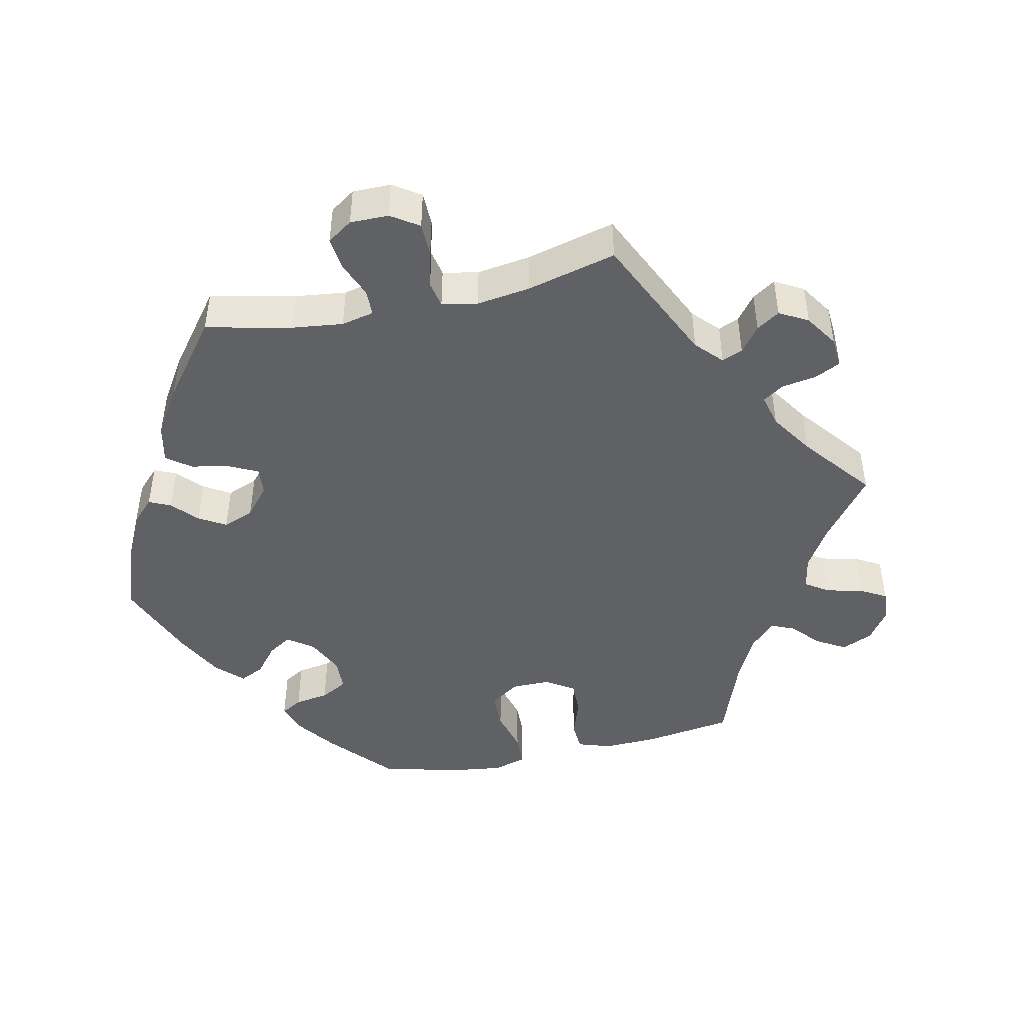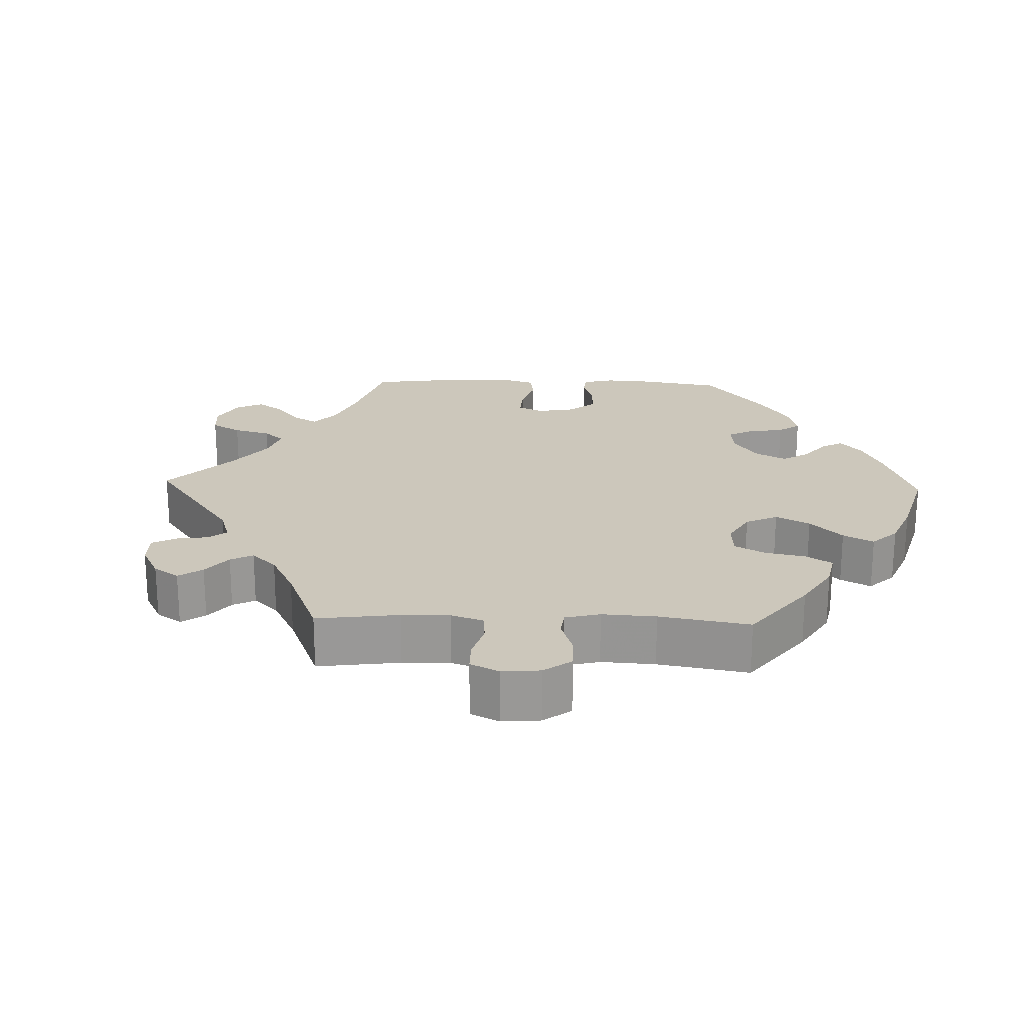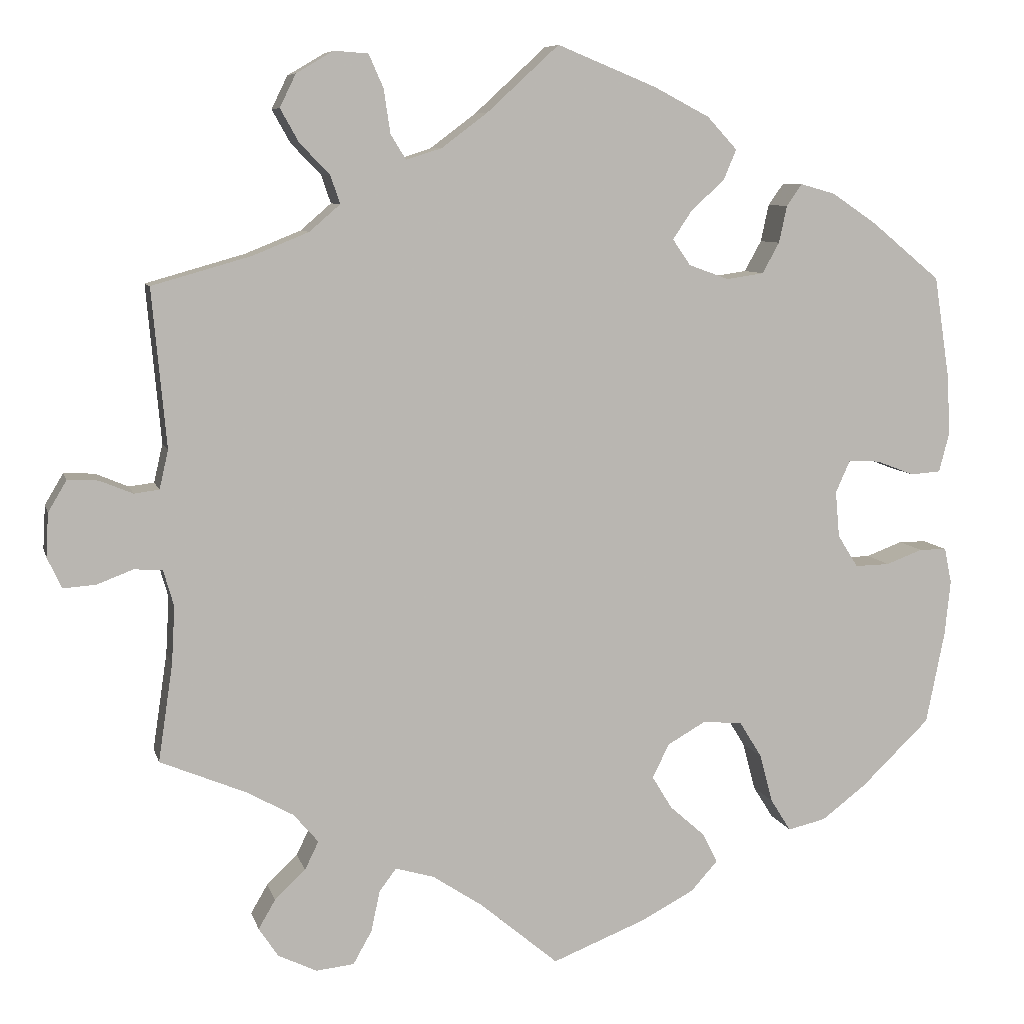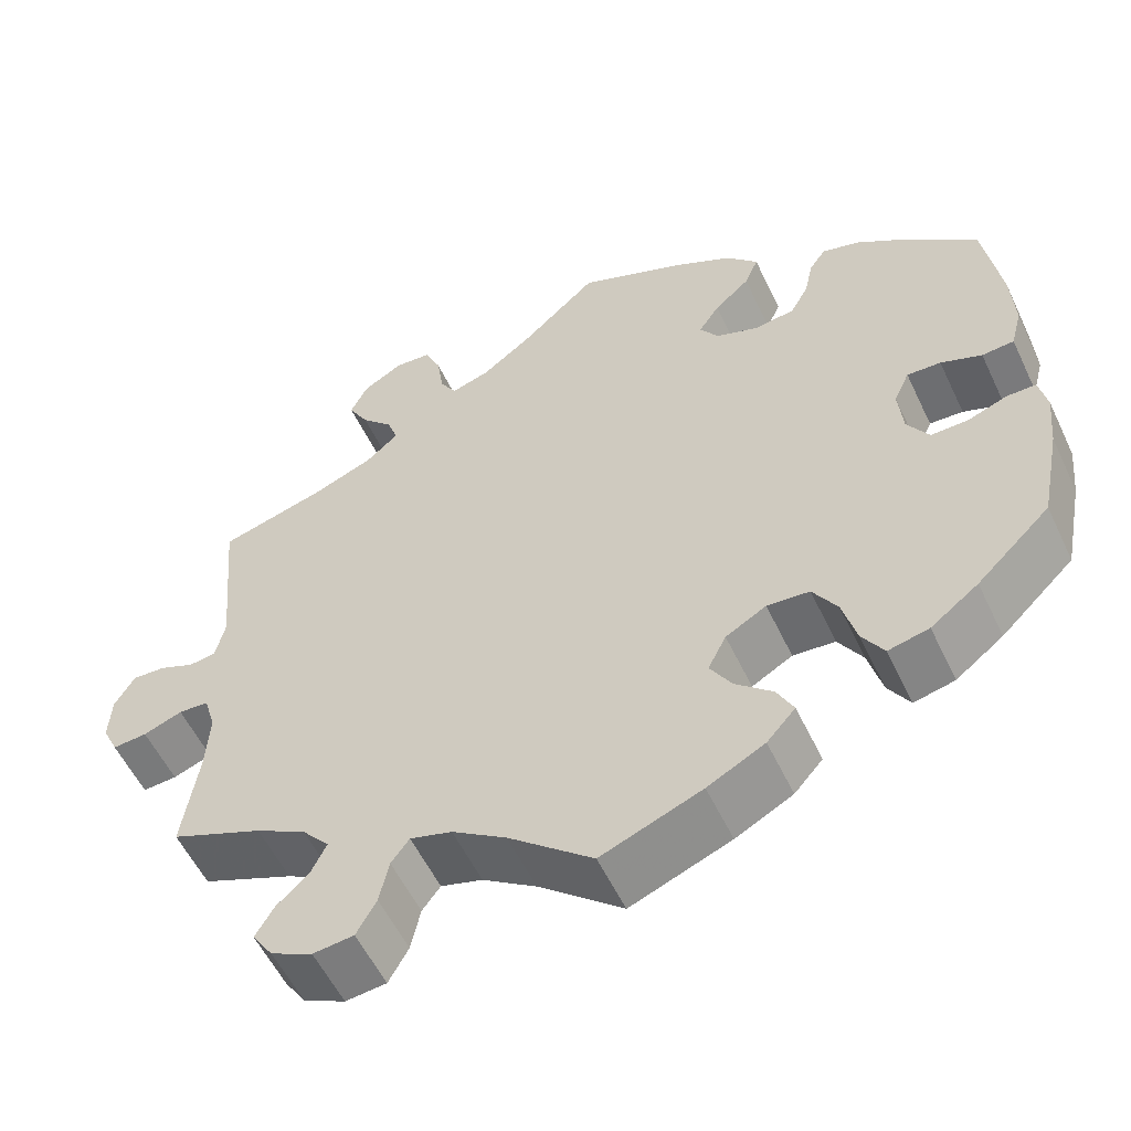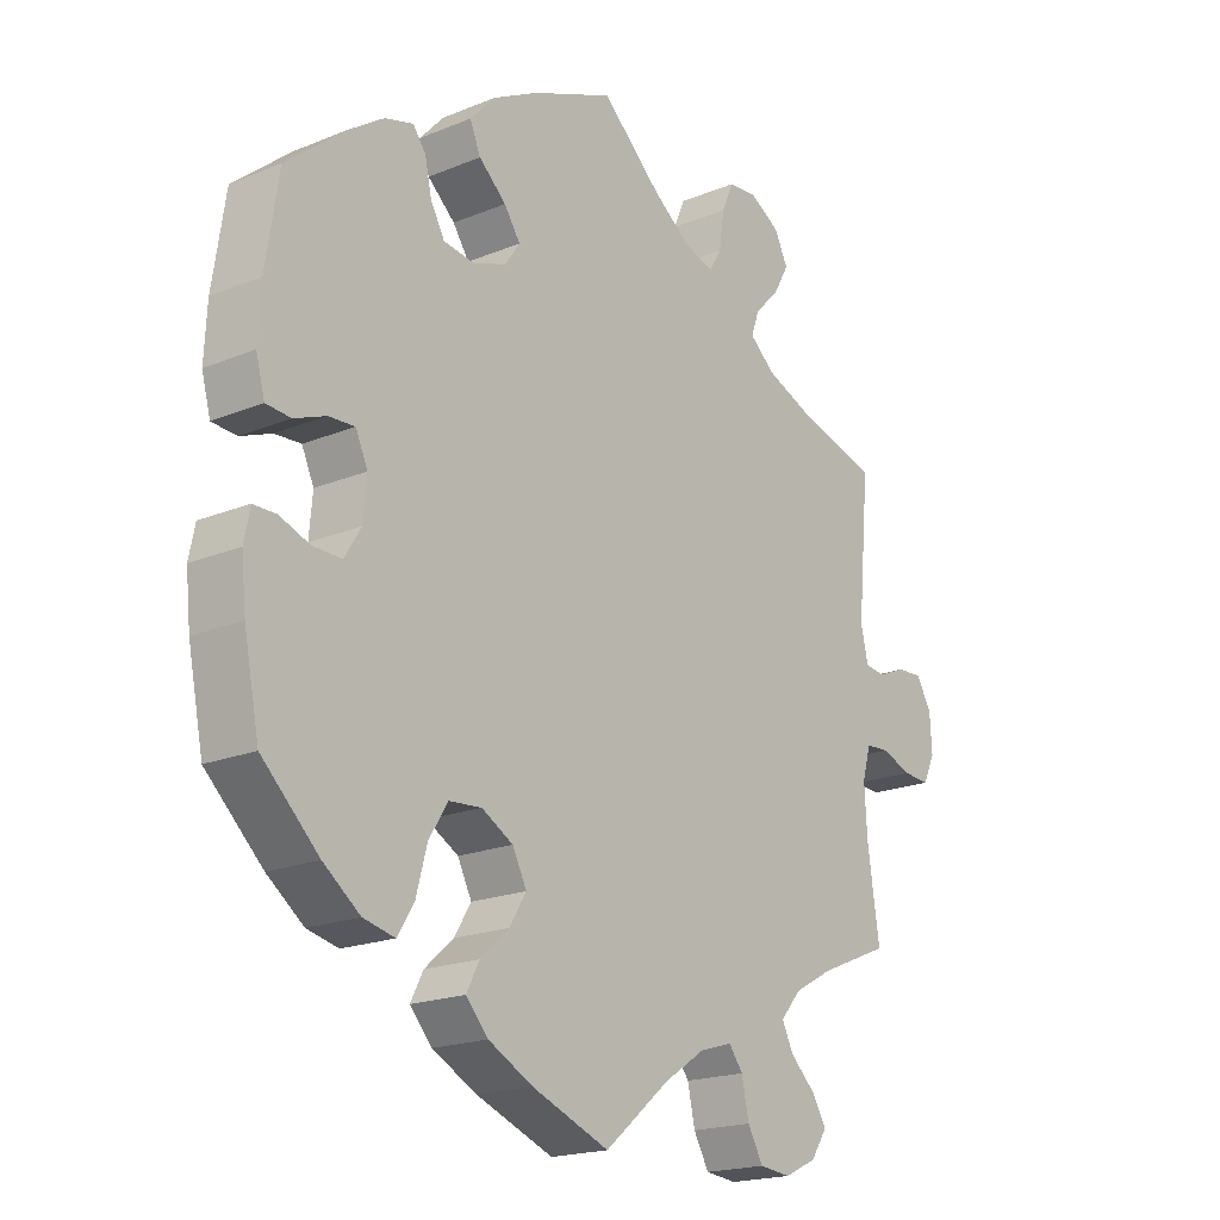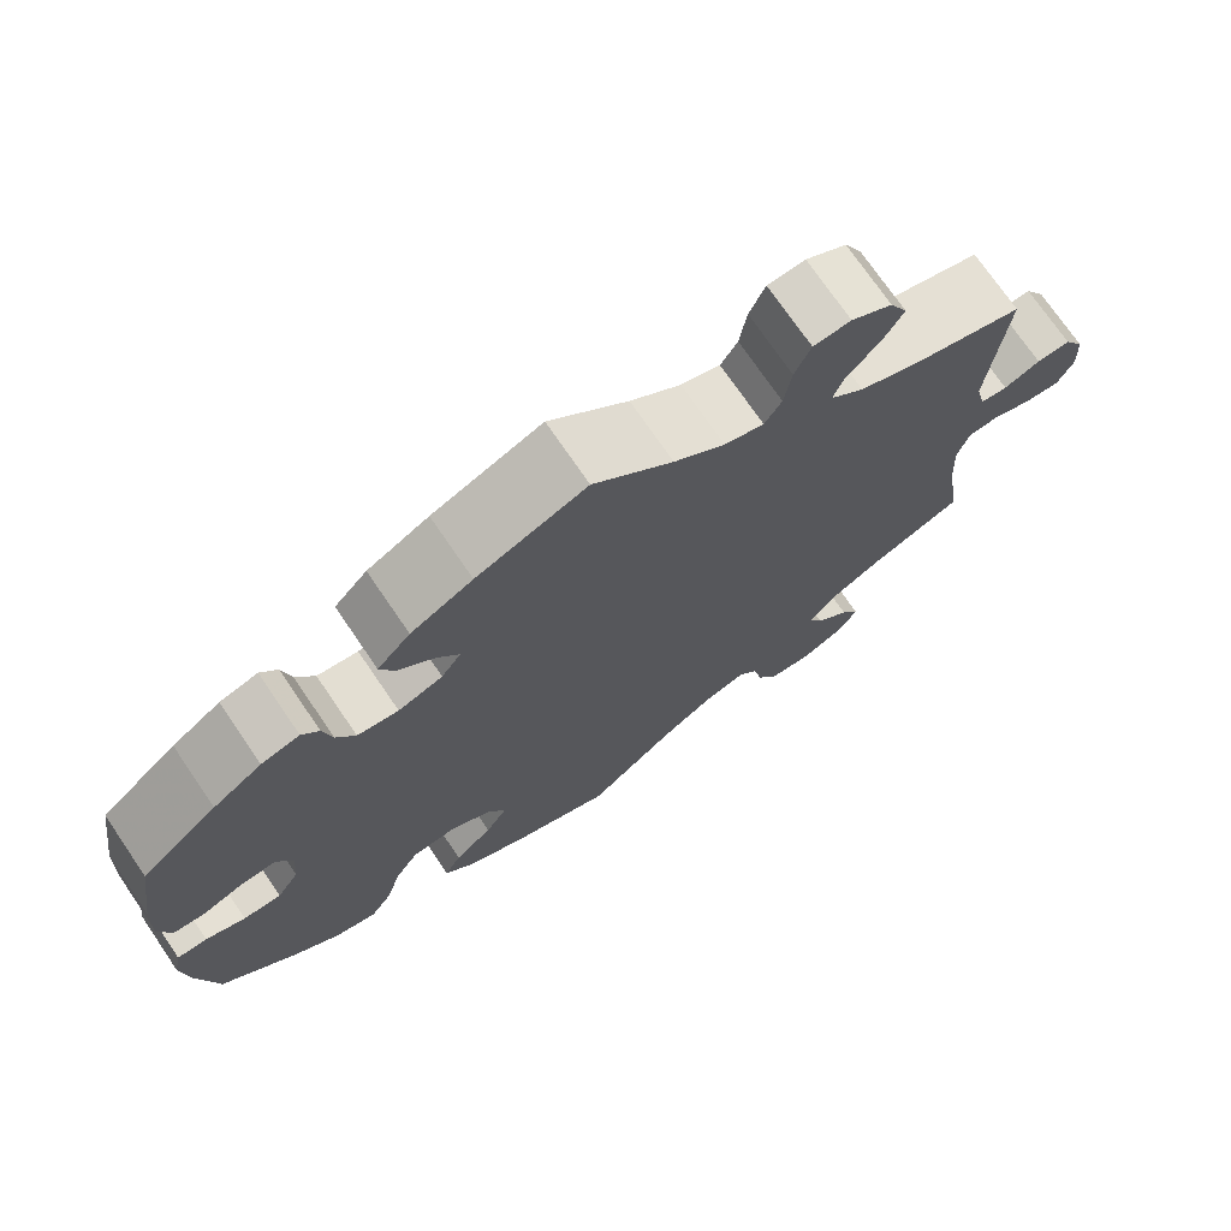
<metadata>
{"format":"obj","ext":"obj","renderer":"f3d","projection":"perspective","resolution":1024,"background":"white","views":[{"elev":-45.6,"azim":42.4,"up":"+Y"},{"elev":21.7,"azim":151.9,"up":"+Y"},{"elev":7.8,"azim":166.6,"up":"+Z"},{"elev":-55.9,"azim":-154.8,"up":"+Z"},{"elev":-19.1,"azim":-52.1,"up":"+Z"},{"elev":73.2,"azim":-34.3,"up":"+Z"}]}
</metadata>
<code>
v -0.523 0.07 -0.174
v -0.53 0.07 -0.106
v -0.521 0.07 -0.062
v -0.487 0.07 -0.062
v -0.442 0.07 -0.079
v -0.399 0.07 -0.08
v -0.374 0.07 -0.04
v -0.369 0.07 0.017
v -0.387 0.07 0.057
v -0.426 0.07 0.055
v -0.473 0.07 0.037
v -0.51 0.07 0.04
v -0.523 0.07 0.089
v -0.519 0.07 0.164
v -0.5 0.07 0.289
v -0.414 0.07 0.36
v -0.359 0.07 0.397
v -0.316 0.07 0.409
v -0.297 0.07 0.382
v -0.287 0.07 0.336
v -0.266 0.07 0.298
v -0.22 0.07 0.291
v -0.17 0.07 0.309
v -0.148 0.07 0.341
v -0.172 0.07 0.377
v -0.213 0.07 0.414
v -0.229 0.07 0.452
v -0.192 0.07 0.492
v -0.123 0.07 0.528
v 0 0.07 0.578
v 0.089 0.07 0.496
v 0.146 0.07 0.453
v 0.19 0.07 0.439
v 0.209 0.07 0.47
v 0.217 0.07 0.524
v 0.235 0.07 0.565
v 0.277 0.07 0.568
v 0.323 0.07 0.541
v 0.343 0.07 0.5
v 0.32 0.07 0.459
v 0.283 0.07 0.421
v 0.271 0.07 0.386
v 0.309 0.07 0.353
v 0.378 0.07 0.325
v 0.501 0.07 0.29
v 0.483 0.07 0.094
v 0.494 0.07 0.046
v 0.525 0.07 0.042
v 0.566 0.07 0.059
v 0.604 0.07 0.061
v 0.627 0.07 0.022
v 0.63 0.07 -0.032
v 0.612 0.07 -0.07
v 0.572 0.07 -0.067
v 0.527 0.07 -0.05
v 0.492 0.07 -0.052
v 0.479 0.07 -0.097
v 0.483 0.07 -0.168
v 0.501 0.07 -0.289
v 0.395 0.07 -0.333
v 0.337 0.07 -0.365
v 0.306 0.07 -0.401
v 0.323 0.07 -0.436
v 0.361 0.07 -0.472
v 0.382 0.07 -0.508
v 0.358 0.07 -0.544
v 0.31 0.07 -0.567
v 0.263 0.07 -0.562
v 0.24 0.07 -0.521
v 0.229 0.07 -0.47
v 0.208 0.07 -0.442
v 0.16 0.07 -0.456
v 0.098 0.07 -0.497
v 0.001 0.07 -0.578
v -0.115 0.07 -0.532
v -0.181 0.07 -0.497
v -0.214 0.07 -0.46
v -0.195 0.07 -0.423
v -0.152 0.07 -0.385
v -0.127 0.07 -0.344
v -0.148 0.07 -0.302
v -0.195 0.07 -0.275
v -0.244 0.07 -0.279
v -0.272 0.07 -0.324
v -0.288 0.07 -0.384
v -0.313 0.07 -0.424
v -0.36 0.07 -0.413
v -0.415 0.07 -0.371
v -0.5 0.07 -0.289
v -0.523 0 -0.174
v -0.53 0 -0.106
v -0.521 0 -0.062
v -0.487 0 -0.062
v -0.442 0 -0.079
v -0.399 0 -0.08
v -0.374 0 -0.04
v -0.369 0 0.017
v -0.387 0 0.057
v -0.426 0 0.055
v -0.473 0 0.037
v -0.51 0 0.04
v -0.523 0 0.089
v -0.519 0 0.164
v -0.5 0 0.289
v -0.414 0 0.36
v -0.359 0 0.397
v -0.316 0 0.409
v -0.297 0 0.382
v -0.287 0 0.336
v -0.266 0 0.298
v -0.22 0 0.291
v -0.17 0 0.309
v -0.148 0 0.341
v -0.172 0 0.377
v -0.213 0 0.414
v -0.229 0 0.452
v -0.192 0 0.492
v -0.123 0 0.528
v 0 0 0.578
v 0.089 0 0.496
v 0.146 0 0.453
v 0.19 0 0.439
v 0.209 0 0.47
v 0.217 0 0.524
v 0.235 0 0.565
v 0.277 0 0.568
v 0.323 0 0.541
v 0.343 0 0.5
v 0.32 0 0.459
v 0.283 0 0.421
v 0.271 0 0.386
v 0.309 0 0.353
v 0.378 0 0.325
v 0.501 0 0.29
v 0.483 0 0.094
v 0.494 0 0.046
v 0.525 0 0.042
v 0.566 0 0.059
v 0.604 0 0.061
v 0.627 0 0.022
v 0.63 0 -0.032
v 0.612 0 -0.07
v 0.572 0 -0.067
v 0.527 0 -0.05
v 0.492 0 -0.052
v 0.479 0 -0.097
v 0.483 0 -0.168
v 0.501 0 -0.289
v 0.395 0 -0.333
v 0.337 0 -0.365
v 0.306 0 -0.401
v 0.323 0 -0.436
v 0.361 0 -0.472
v 0.382 0 -0.508
v 0.358 0 -0.544
v 0.31 0 -0.567
v 0.263 0 -0.562
v 0.24 0 -0.521
v 0.229 0 -0.47
v 0.208 0 -0.442
v 0.16 0 -0.456
v 0.098 0 -0.497
v 0.001 0 -0.578
v -0.115 0 -0.532
v -0.181 0 -0.497
v -0.214 0 -0.46
v -0.195 0 -0.423
v -0.152 0 -0.385
v -0.127 0 -0.344
v -0.148 0 -0.302
v -0.195 0 -0.275
v -0.244 0 -0.279
v -0.272 0 -0.324
v -0.288 0 -0.384
v -0.313 0 -0.424
v -0.36 0 -0.413
v -0.415 0 -0.371
v -0.5 0 -0.289
f 84 85 86 87
f 83 84 87 88
f 76 77 78 79
f 76 79 80
f 73 74 75 76
f 72 73 76 80
f 71 72 80 81
f 67 68 69 70
f 67 70 71
f 66 67 71
f 63 64 65 66
f 62 63 66 71
f 61 62 71 81
f 58 59 60
f 57 58 60 61
f 56 57 61 81
f 52 53 54 55
f 52 55 56
f 51 52 56
f 48 49 50 51
f 47 48 51 56
f 46 47 56 81
f 44 45 46 81
f 38 39 40 41
f 38 41 42
f 37 38 42
f 34 35 36 37
f 33 34 37 42
f 32 33 42 43
f 28 29 30 31
f 28 31 32
f 25 26 27 28
f 24 25 28 32
f 23 24 32 43
f 17 18 19 20
f 17 20 21
f 16 17 21
f 15 16 21
f 14 15 21 22
f 10 11 12 13
f 9 10 13 14
f 2 3 4 5
f 2 5 6
f 1 2 6
f 83 88 89 1
f 43 44 81 82
f 9 14 22 23
f 8 9 23 43
f 7 8 43 82
f 82 83 1 6
f 6 7 82
f 176 175 174 173
f 177 176 173 172
f 168 167 166 165
f 169 168 165
f 165 164 163 162
f 169 165 162 161
f 170 169 161 160
f 159 158 157 156
f 160 159 156
f 160 156 155
f 155 154 153 152
f 160 155 152 151
f 170 160 151 150
f 149 148 147
f 150 149 147 146
f 170 150 146 145
f 144 143 142 141
f 145 144 141
f 145 141 140
f 140 139 138 137
f 145 140 137 136
f 170 145 136 135
f 170 135 134 133
f 130 129 128 127
f 131 130 127
f 131 127 126
f 126 125 124 123
f 131 126 123 122
f 132 131 122 121
f 120 119 118 117
f 121 120 117
f 117 116 115 114
f 121 117 114 113
f 132 121 113 112
f 109 108 107 106
f 110 109 106
f 110 106 105
f 110 105 104
f 111 110 104 103
f 102 101 100 99
f 103 102 99 98
f 94 93 92 91
f 95 94 91
f 95 91 90
f 90 178 177 172
f 171 170 133 132
f 112 111 103 98
f 132 112 98 97
f 171 132 97 96
f 95 90 172 171
f 171 96 95
f 1 90 91 2
f 2 91 92 3
f 3 92 93 4
f 4 93 94 5
f 5 94 95 6
f 6 95 96 7
f 7 96 97 8
f 8 97 98 9
f 9 98 99 10
f 10 99 100 11
f 11 100 101 12
f 12 101 102 13
f 13 102 103 14
f 14 103 104 15
f 15 104 105 16
f 16 105 106 17
f 17 106 107 18
f 18 107 108 19
f 19 108 109 20
f 20 109 110 21
f 21 110 111 22
f 22 111 112 23
f 23 112 113 24
f 24 113 114 25
f 25 114 115 26
f 26 115 116 27
f 27 116 117 28
f 28 117 118 29
f 29 118 119 30
f 30 119 120 31
f 31 120 121 32
f 32 121 122 33
f 33 122 123 34
f 34 123 124 35
f 35 124 125 36
f 36 125 126 37
f 37 126 127 38
f 38 127 128 39
f 39 128 129 40
f 40 129 130 41
f 41 130 131 42
f 42 131 132 43
f 43 132 133 44
f 44 133 134 45
f 45 134 135 46
f 46 135 136 47
f 47 136 137 48
f 48 137 138 49
f 49 138 139 50
f 50 139 140 51
f 51 140 141 52
f 52 141 142 53
f 53 142 143 54
f 54 143 144 55
f 55 144 145 56
f 56 145 146 57
f 57 146 147 58
f 58 147 148 59
f 59 148 149 60
f 60 149 150 61
f 61 150 151 62
f 62 151 152 63
f 63 152 153 64
f 64 153 154 65
f 65 154 155 66
f 66 155 156 67
f 67 156 157 68
f 68 157 158 69
f 69 158 159 70
f 70 159 160 71
f 71 160 161 72
f 72 161 162 73
f 73 162 163 74
f 74 163 164 75
f 75 164 165 76
f 76 165 166 77
f 77 166 167 78
f 78 167 168 79
f 79 168 169 80
f 80 169 170 81
f 81 170 171 82
f 82 171 172 83
f 83 172 173 84
f 84 173 174 85
f 85 174 175 86
f 86 175 176 87
f 87 176 177 88
f 88 177 178 89
f 89 178 90 1

</code>
